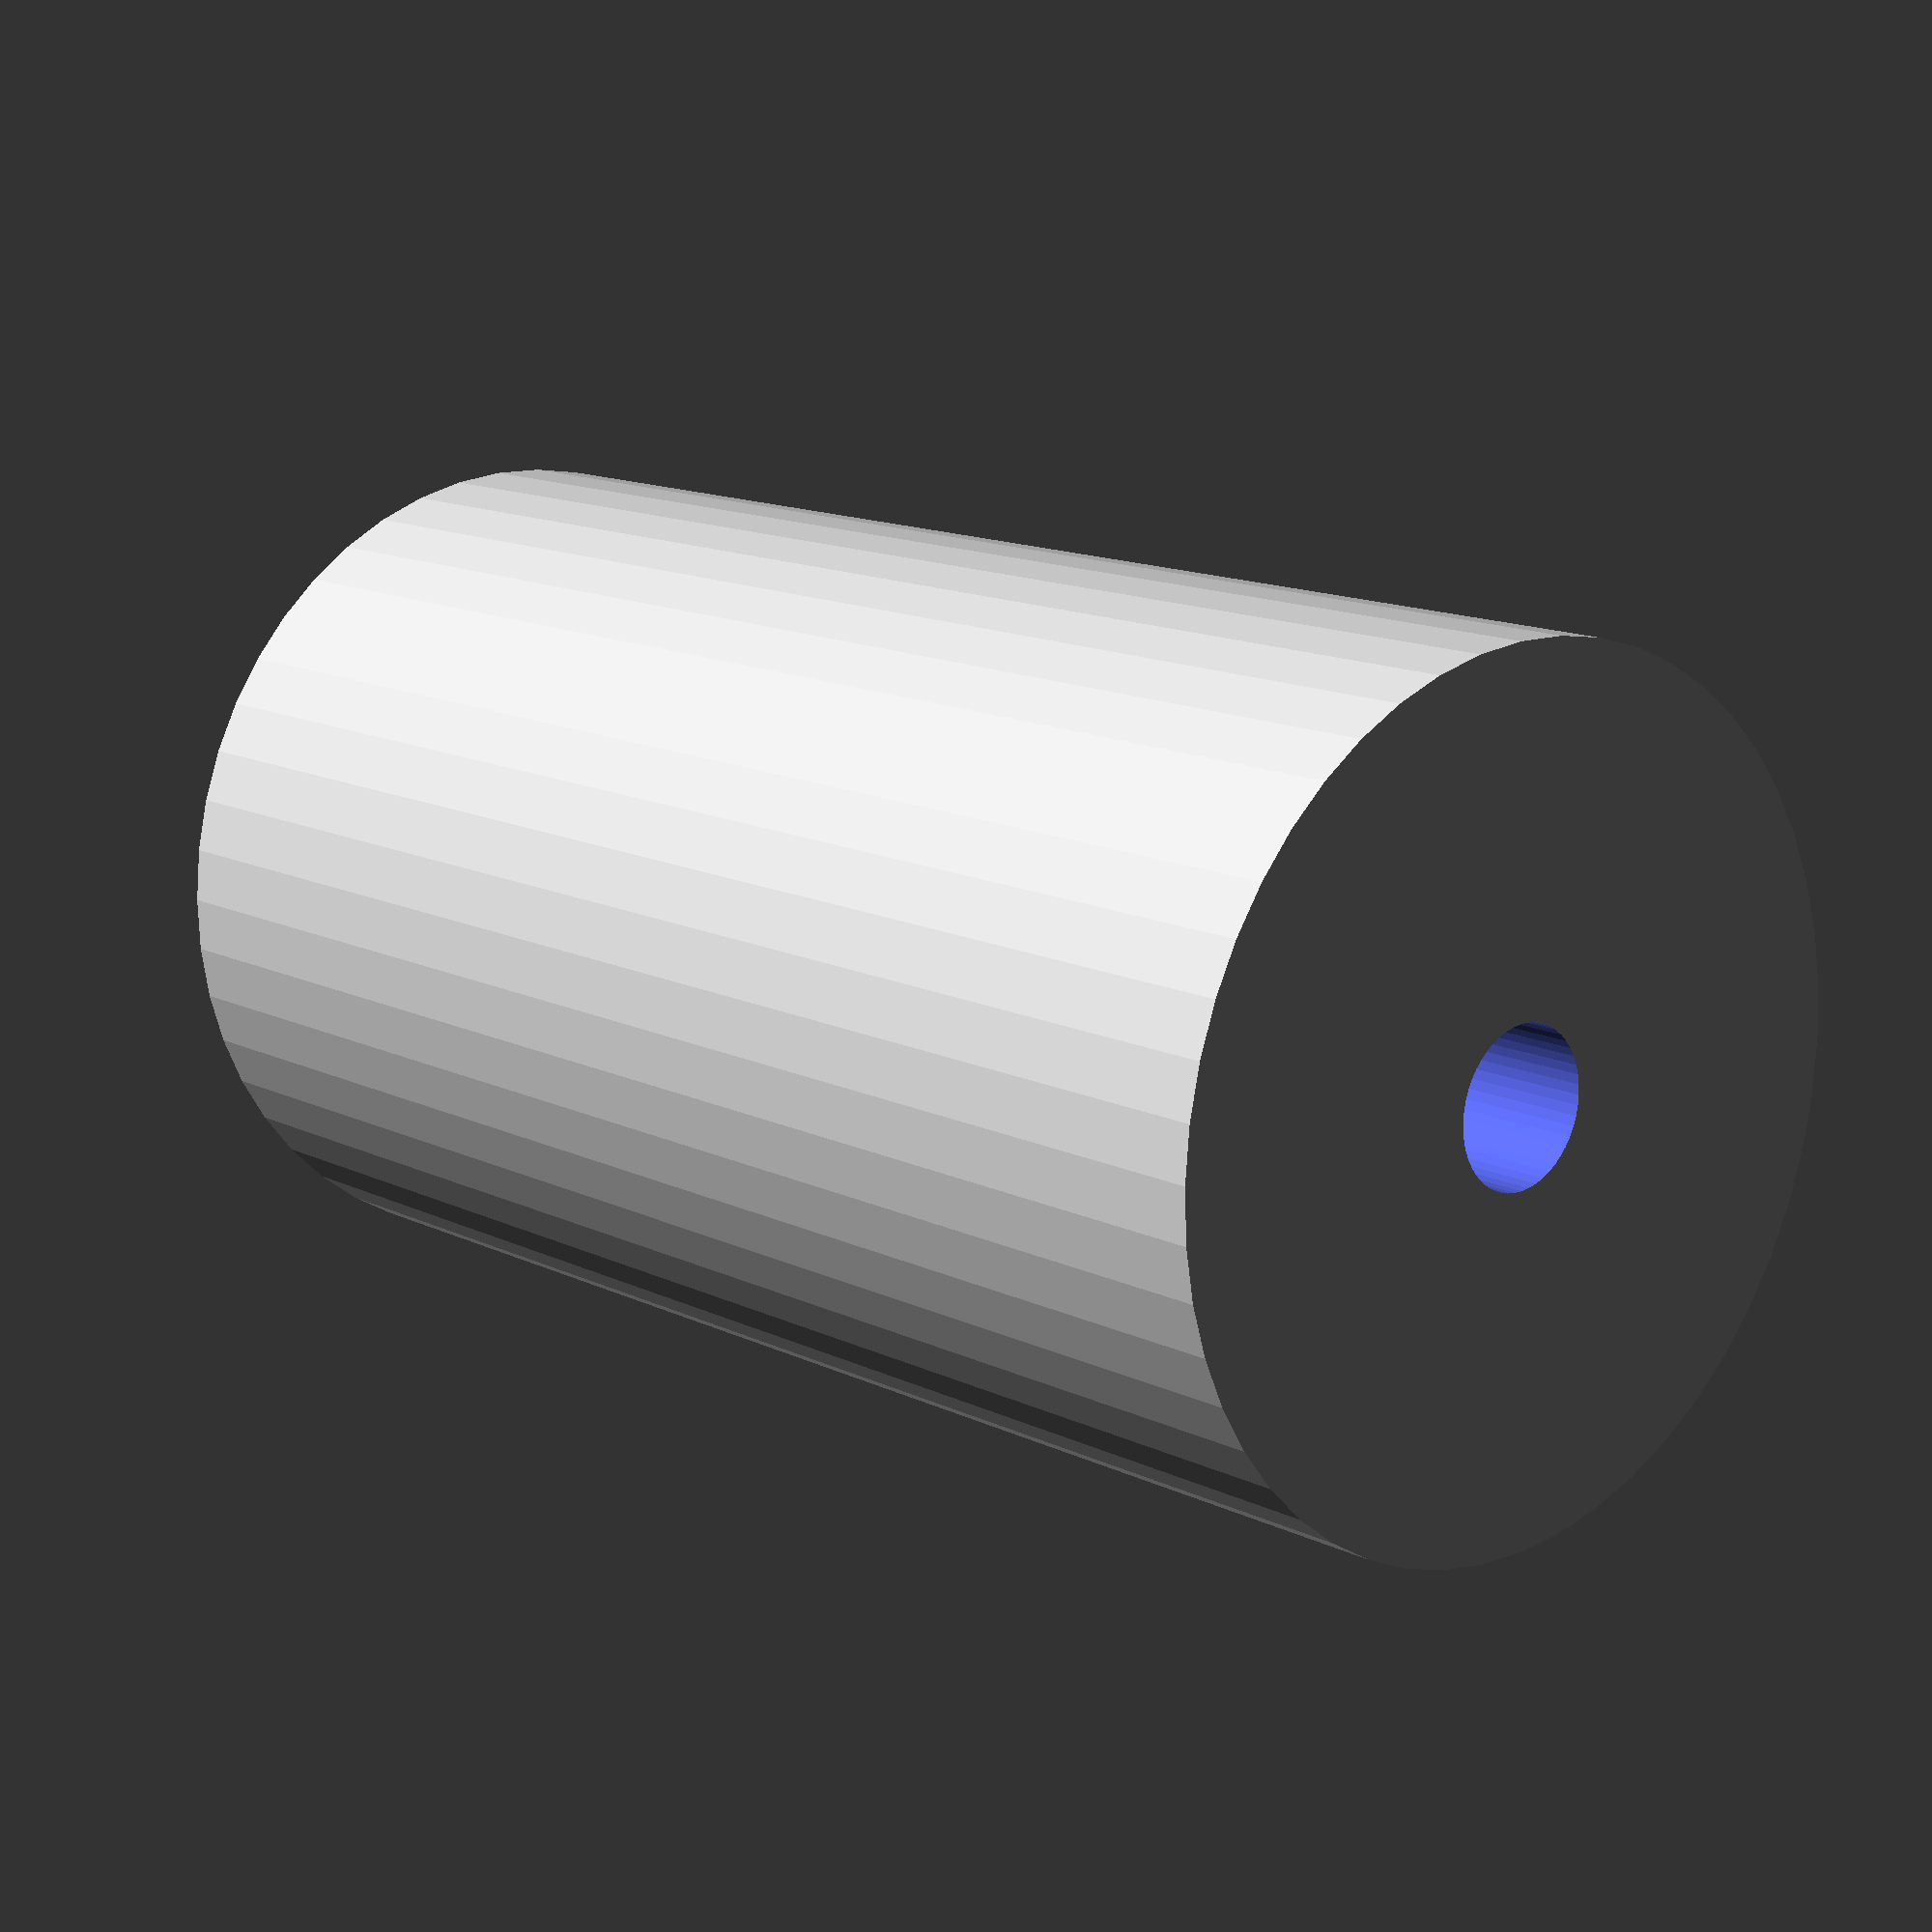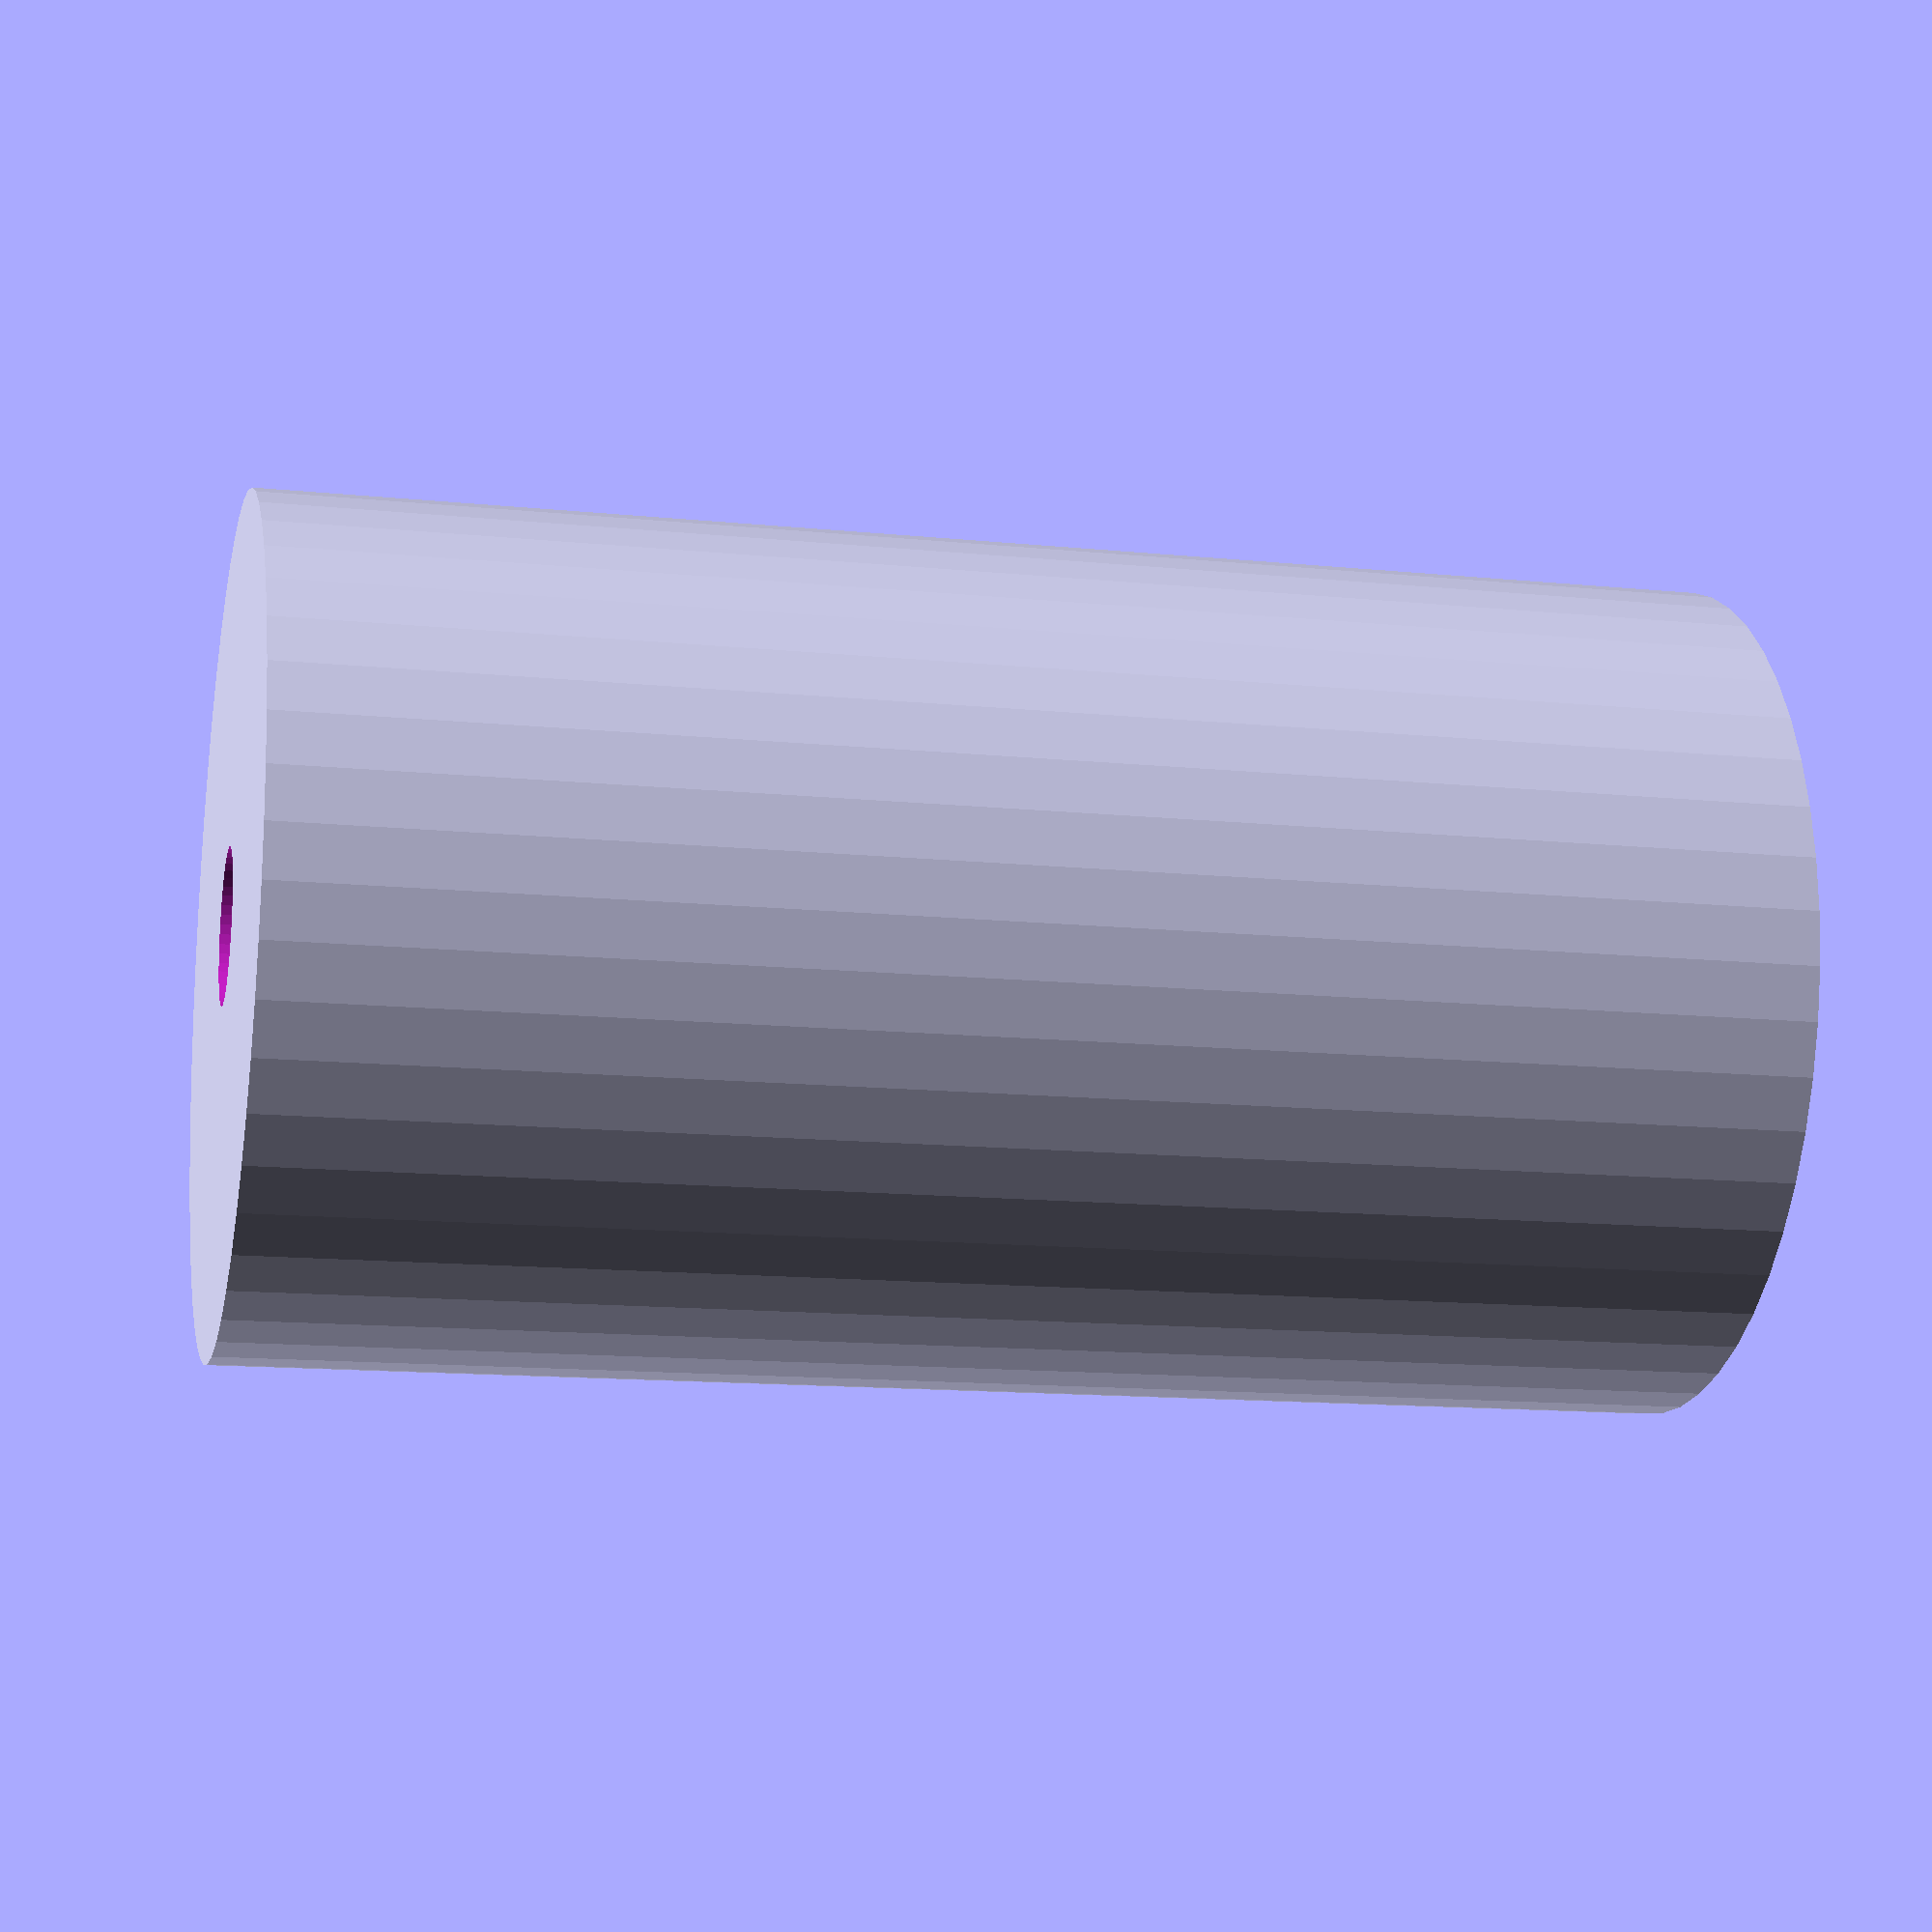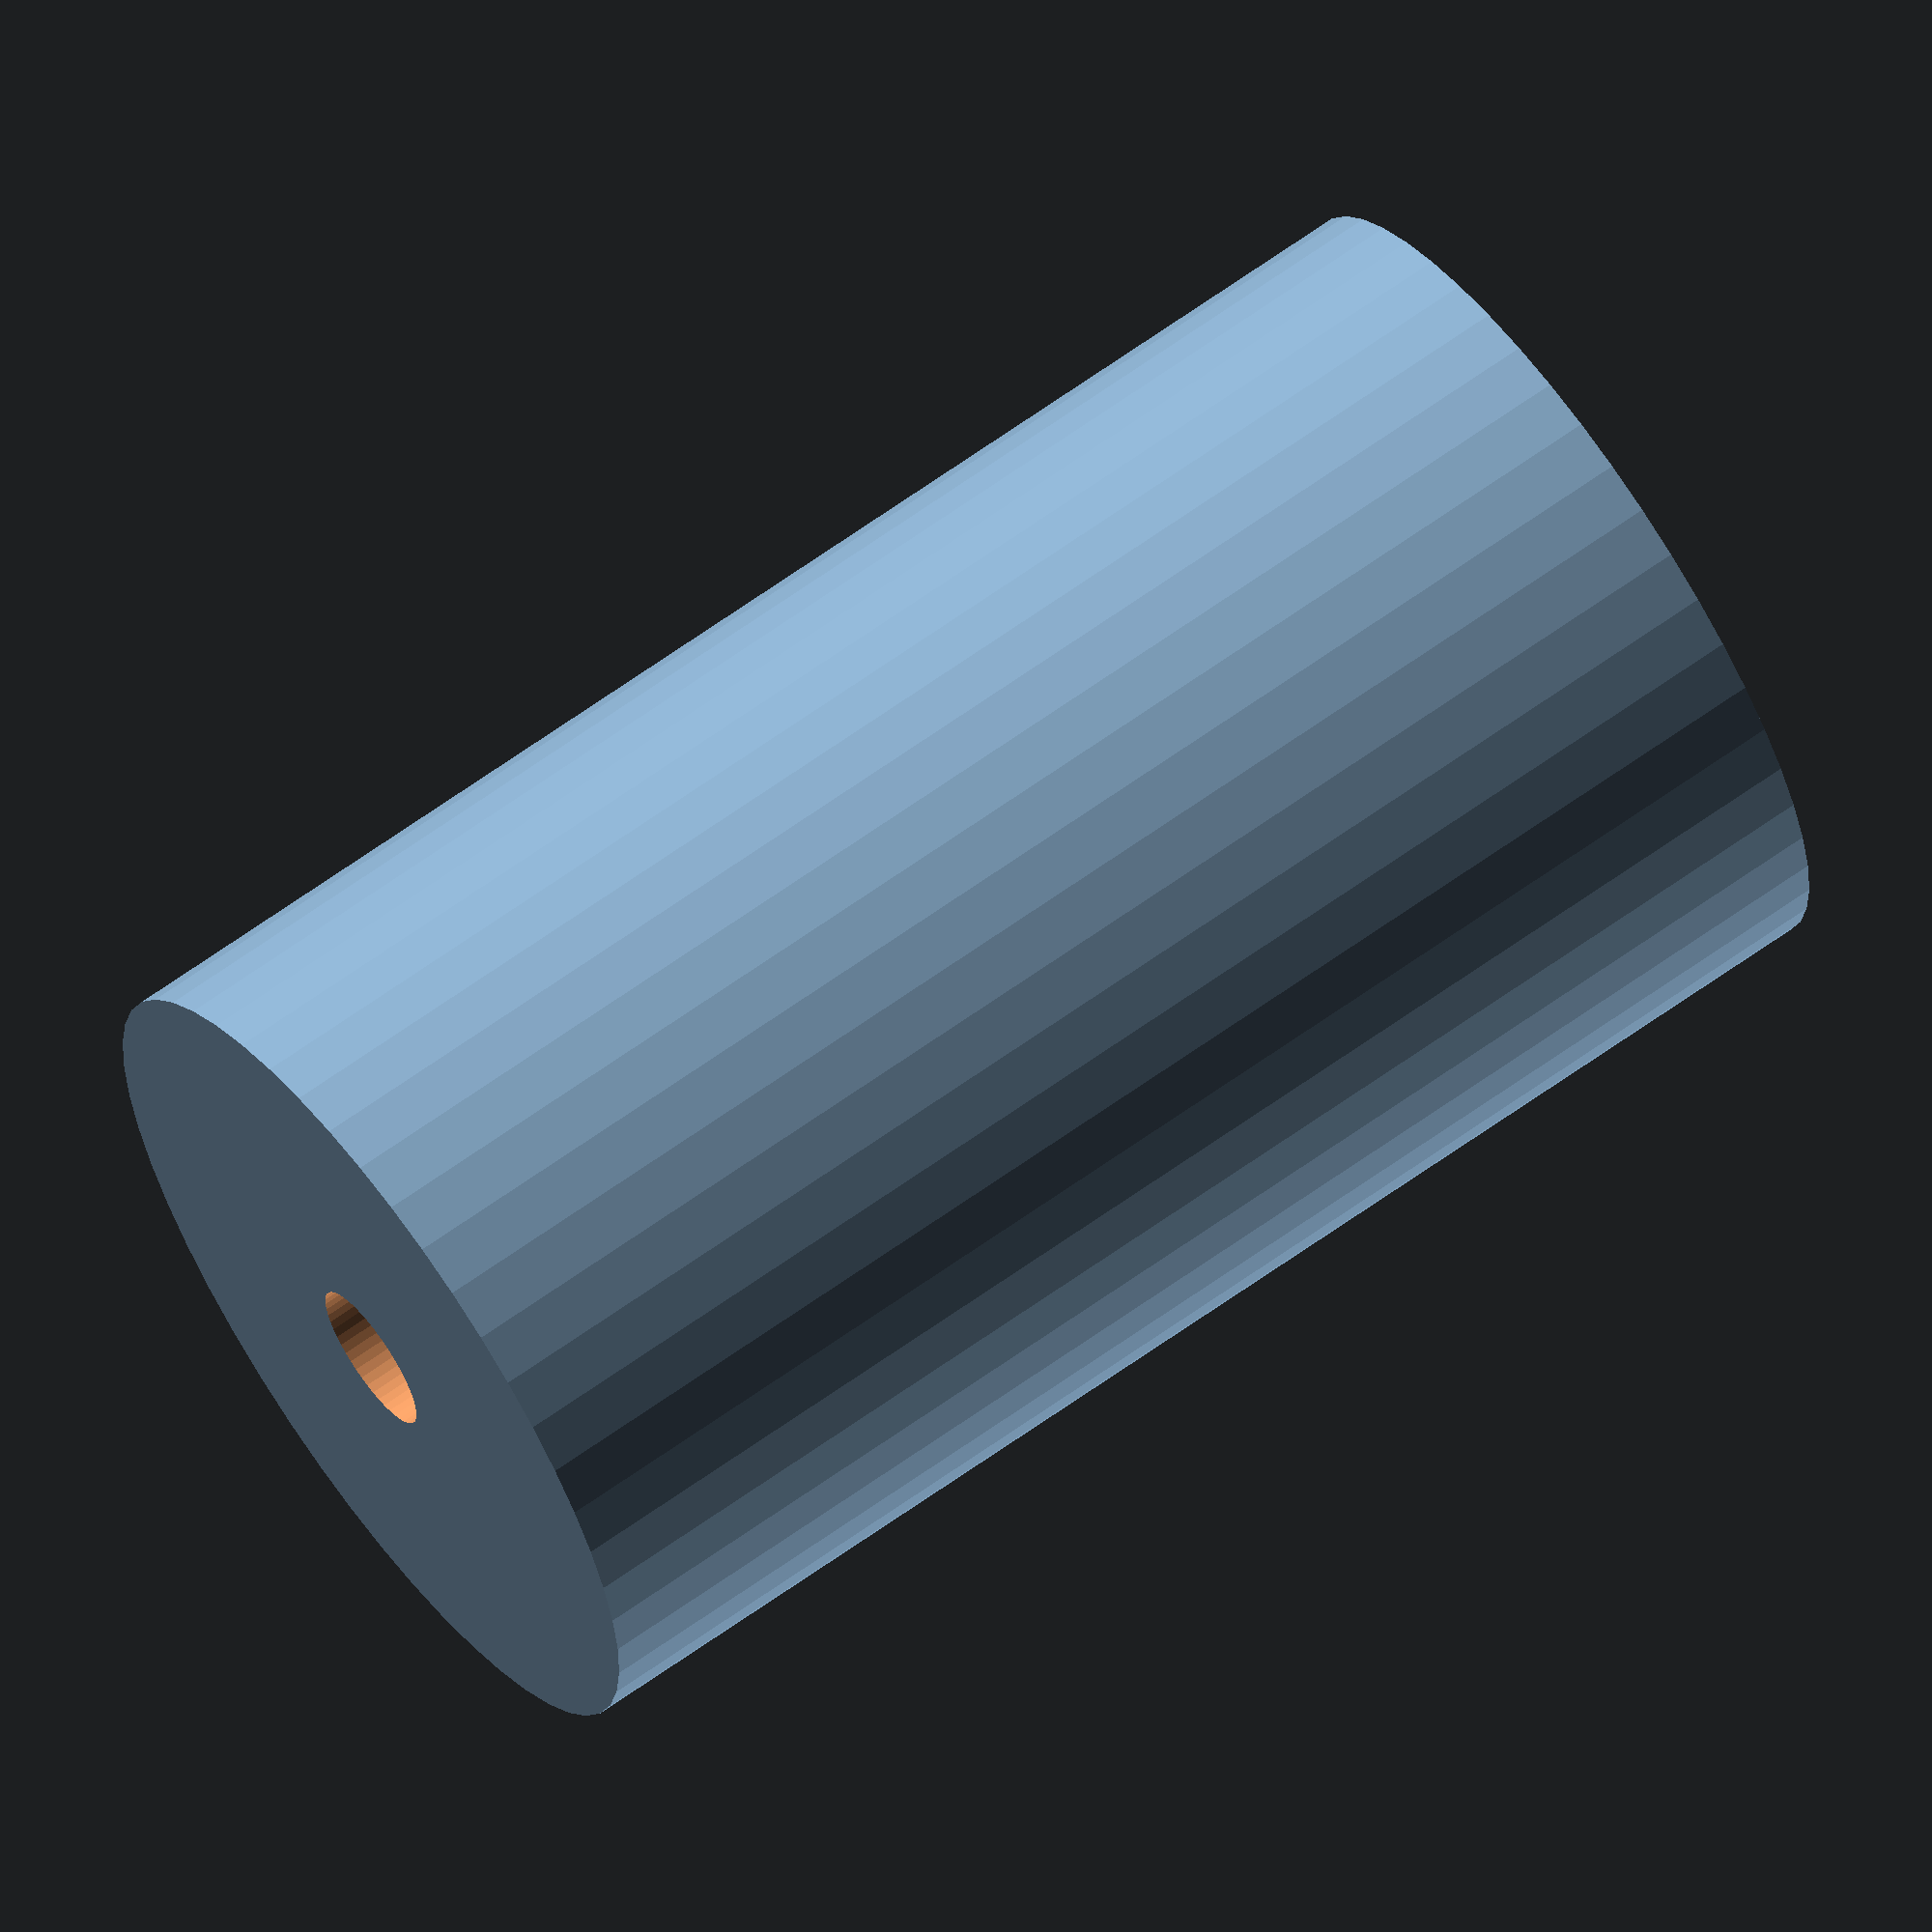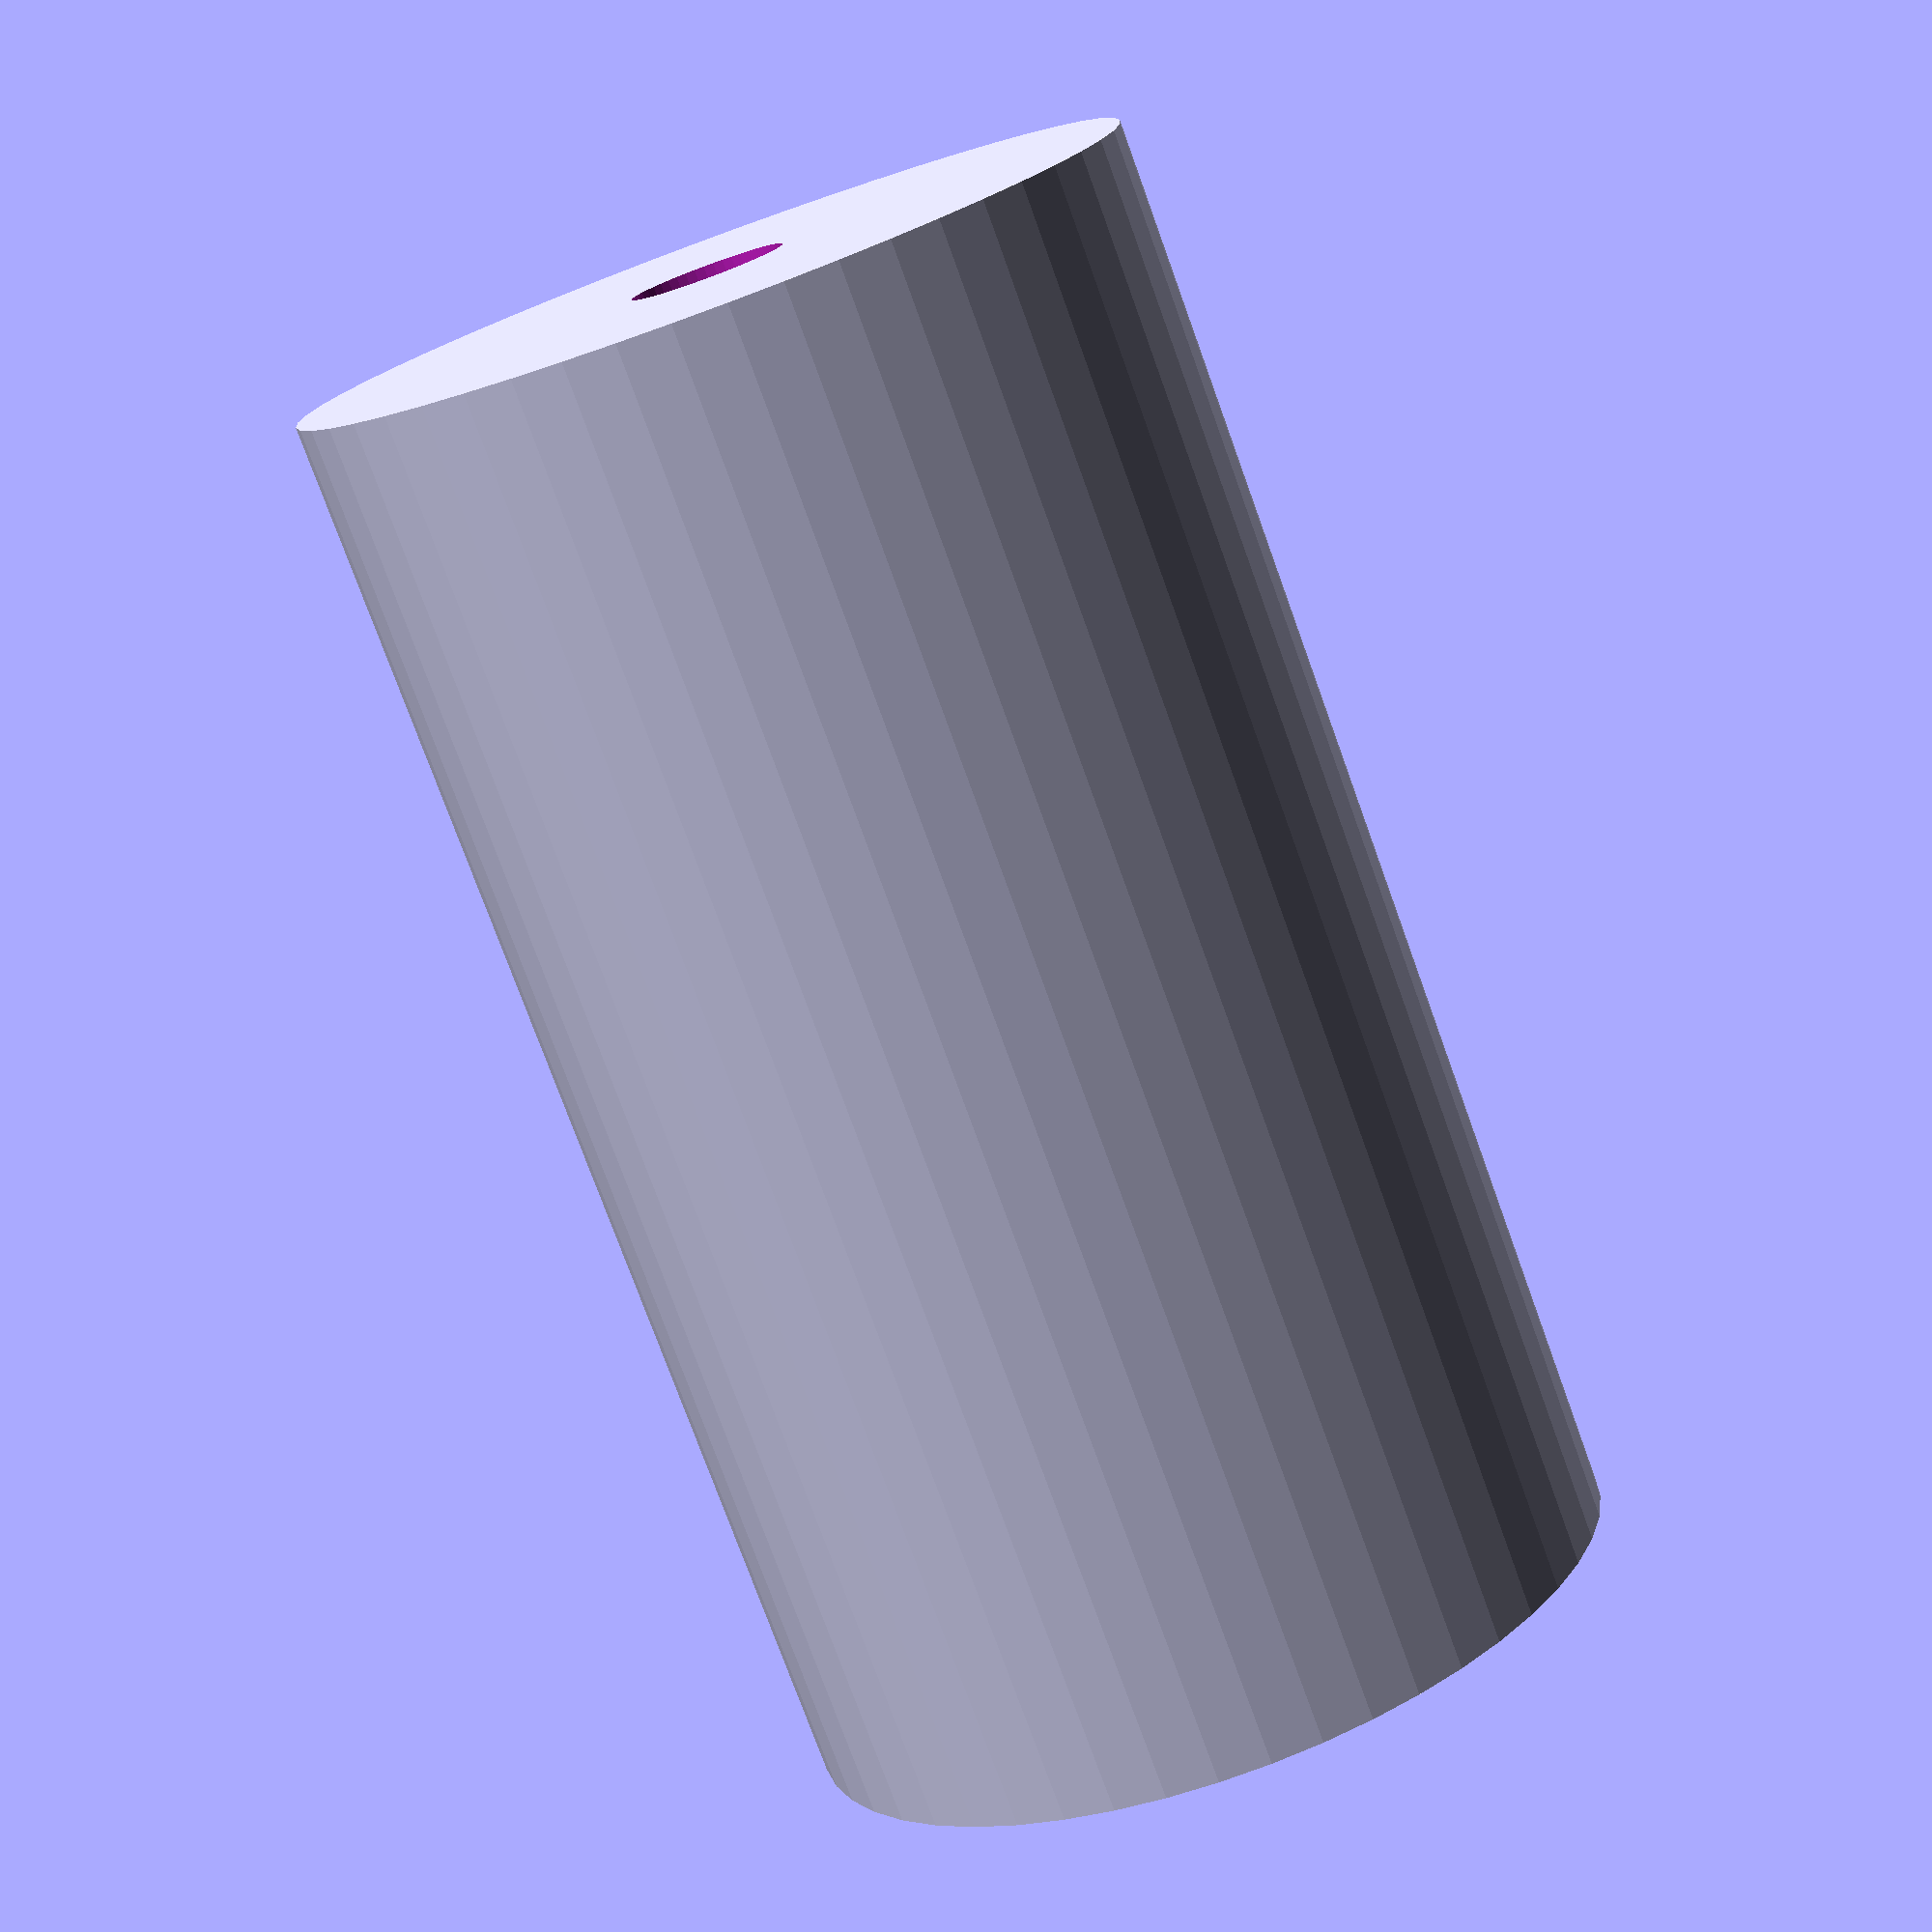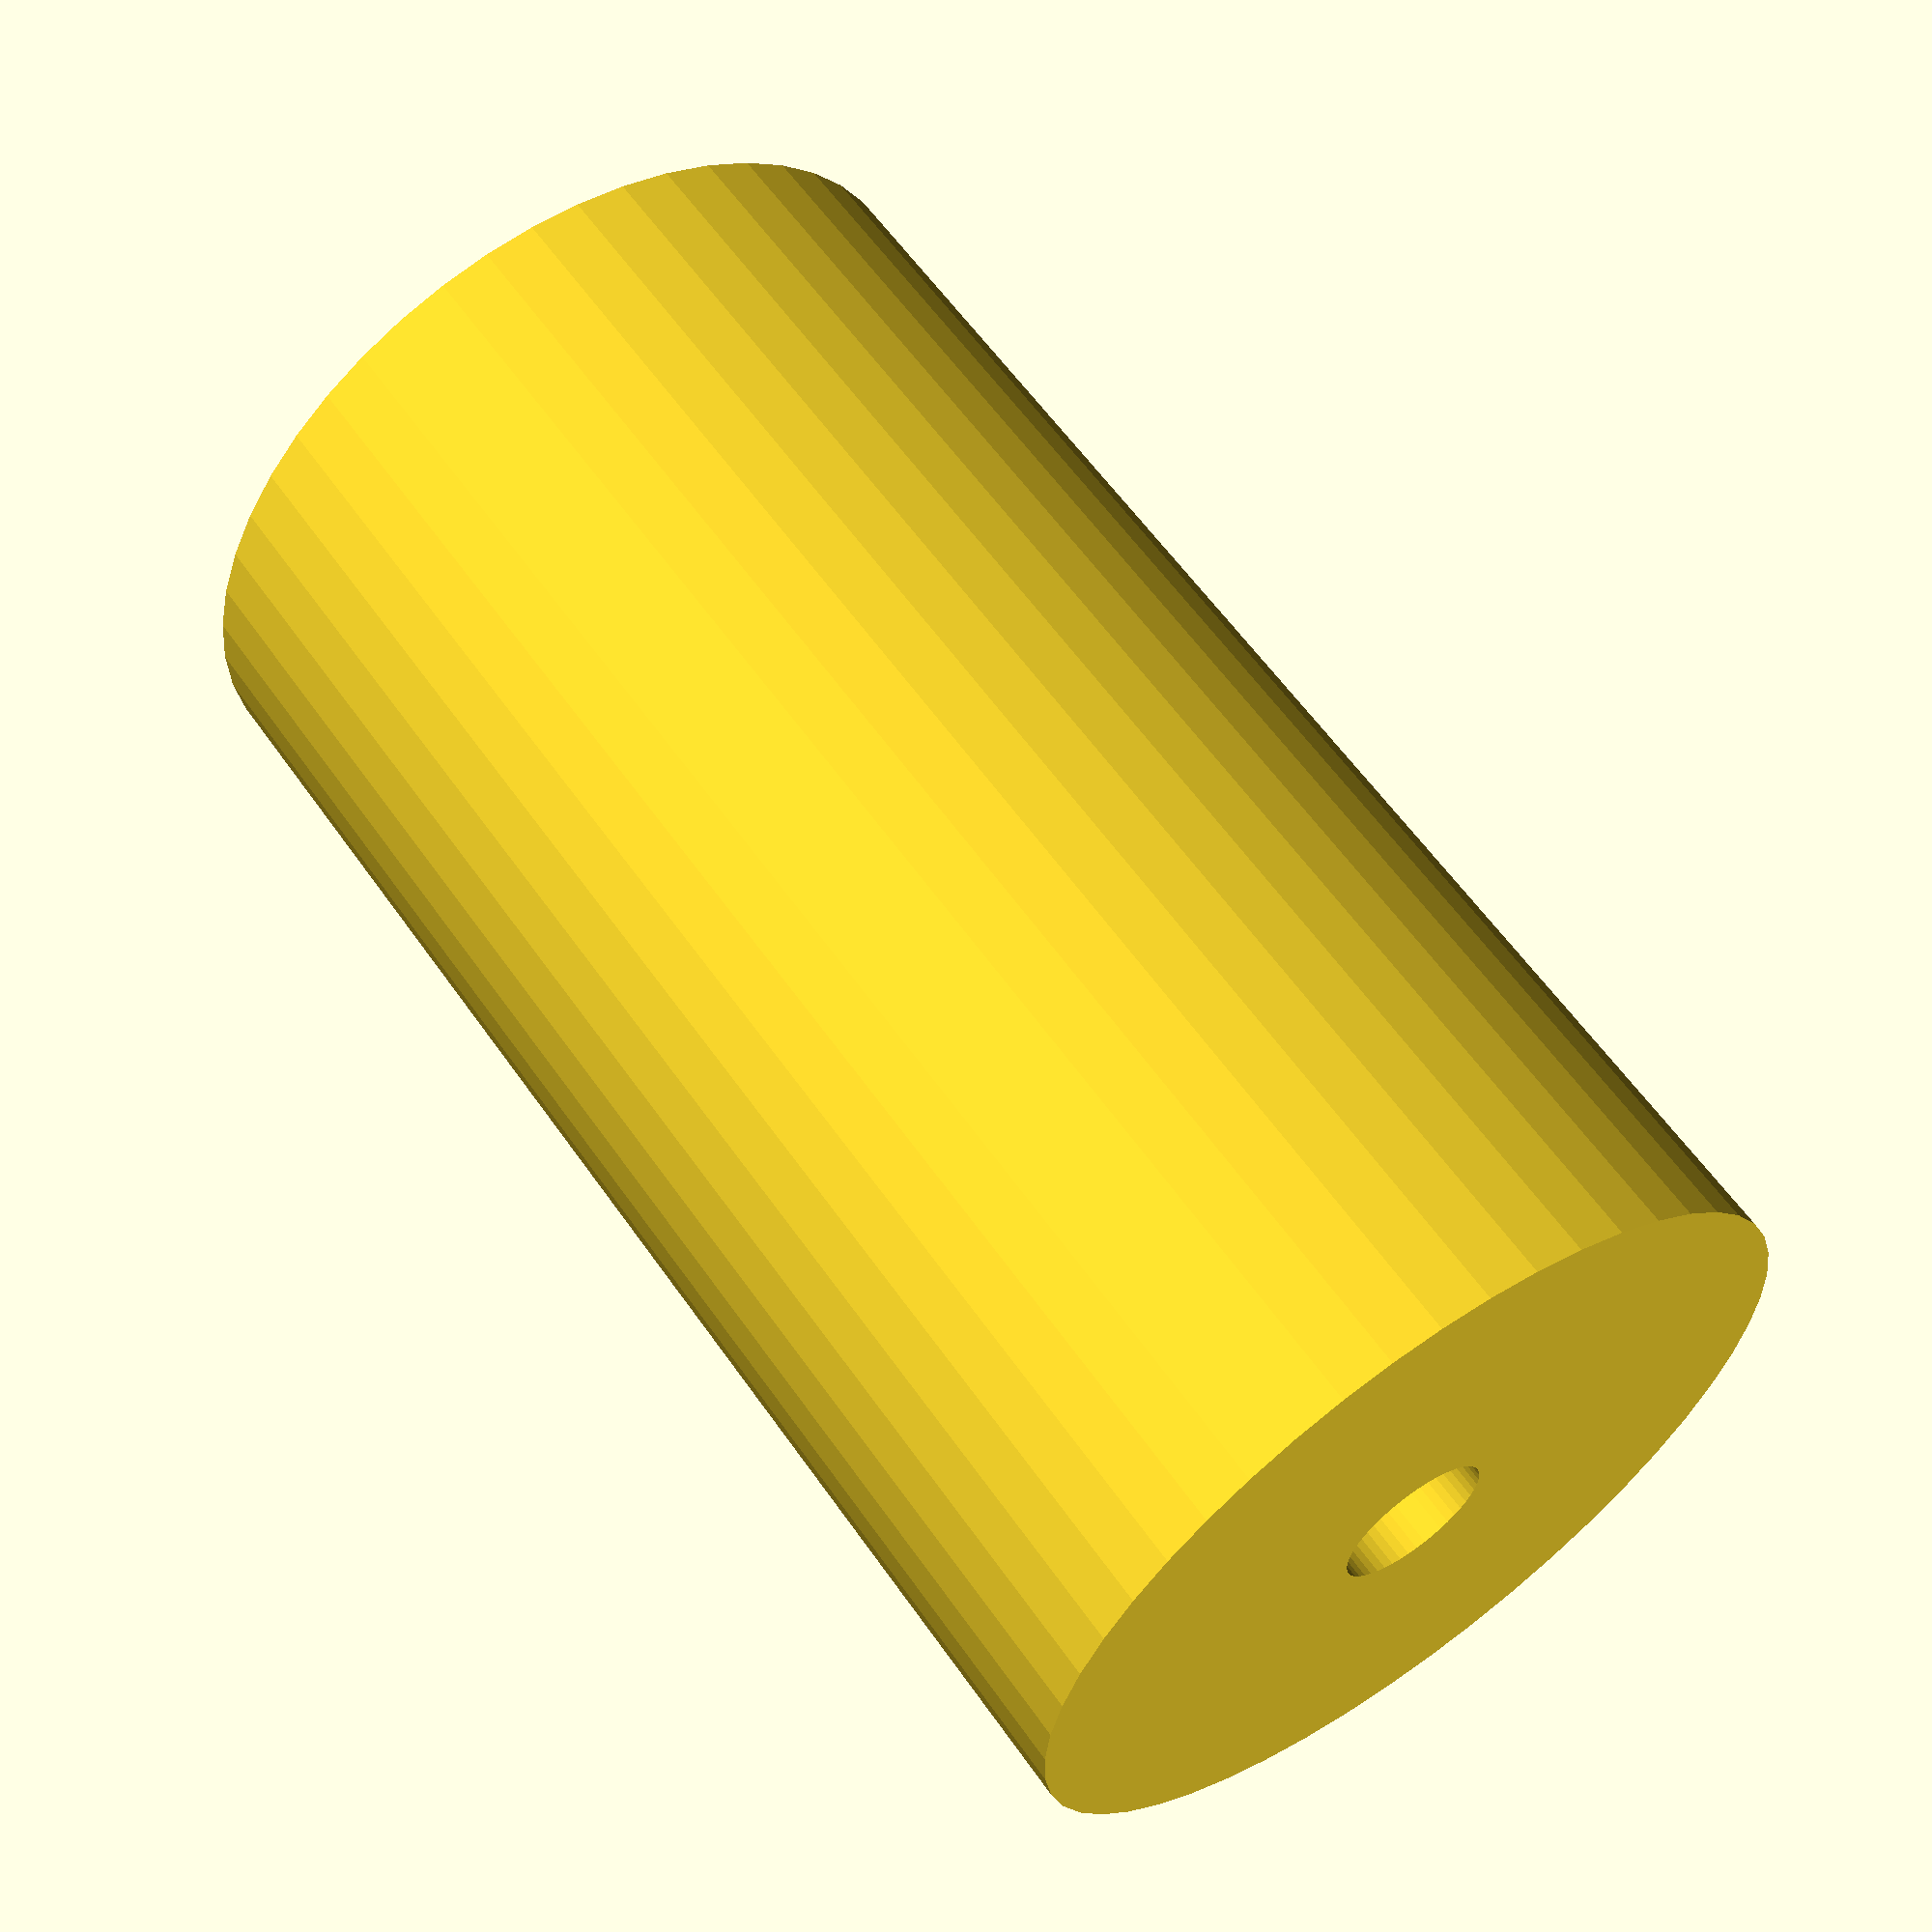
<openscad>
$fn = 50;


difference() {
	union() {
		translate(v = [0, 0, -42.5000000000]) {
			cylinder(h = 85, r = 24.5000000000);
		}
	}
	union() {
		translate(v = [0, 0, -100.0000000000]) {
			cylinder(h = 200, r = 4.5000000000);
		}
	}
}
</openscad>
<views>
elev=166.5 azim=106.7 roll=42.4 proj=p view=solid
elev=193.4 azim=58.3 roll=103.0 proj=p view=wireframe
elev=294.6 azim=70.9 roll=234.1 proj=o view=solid
elev=76.2 azim=9.4 roll=199.9 proj=p view=wireframe
elev=120.3 azim=285.9 roll=34.8 proj=p view=solid
</views>
